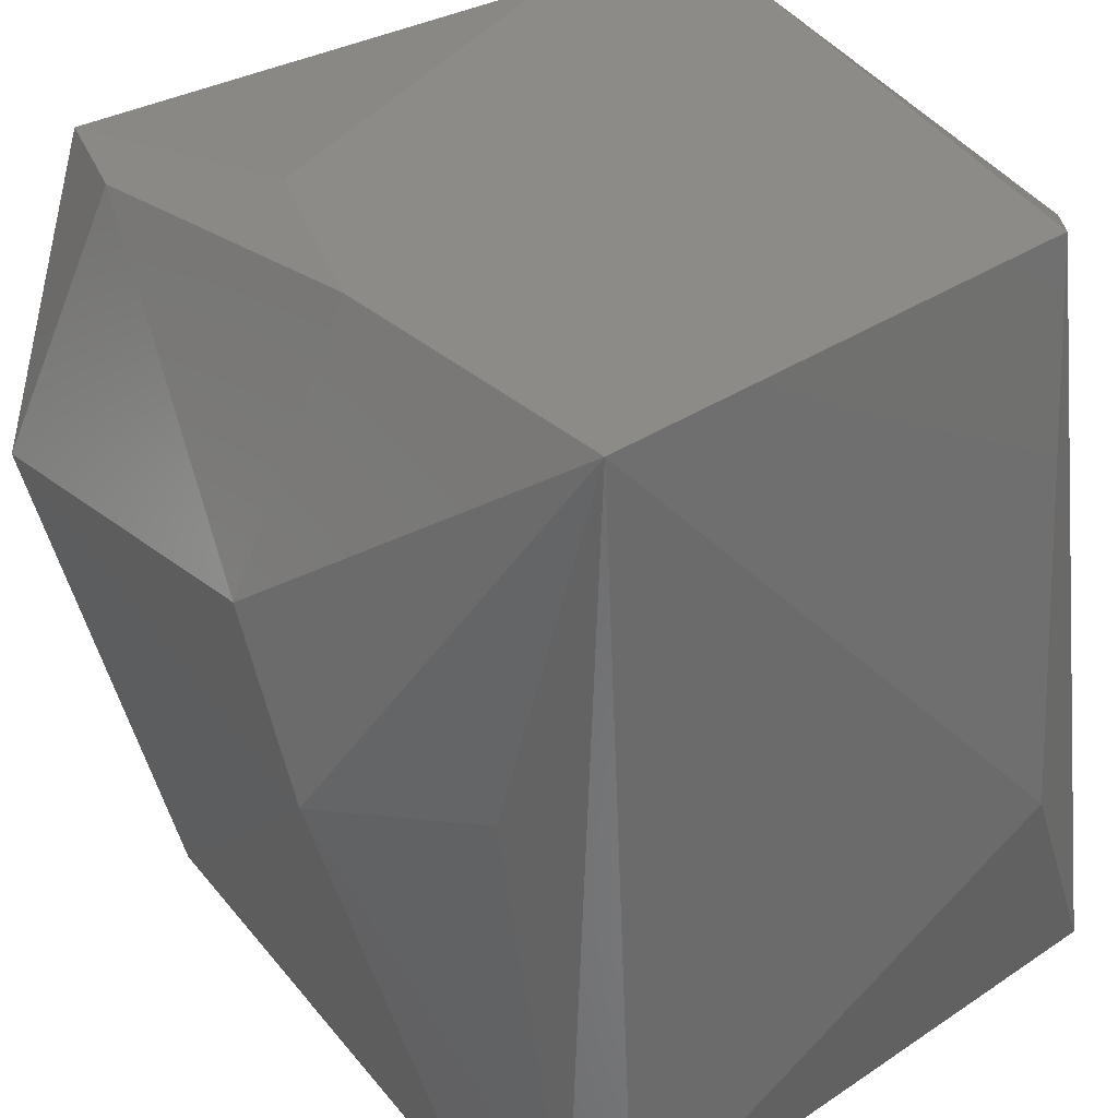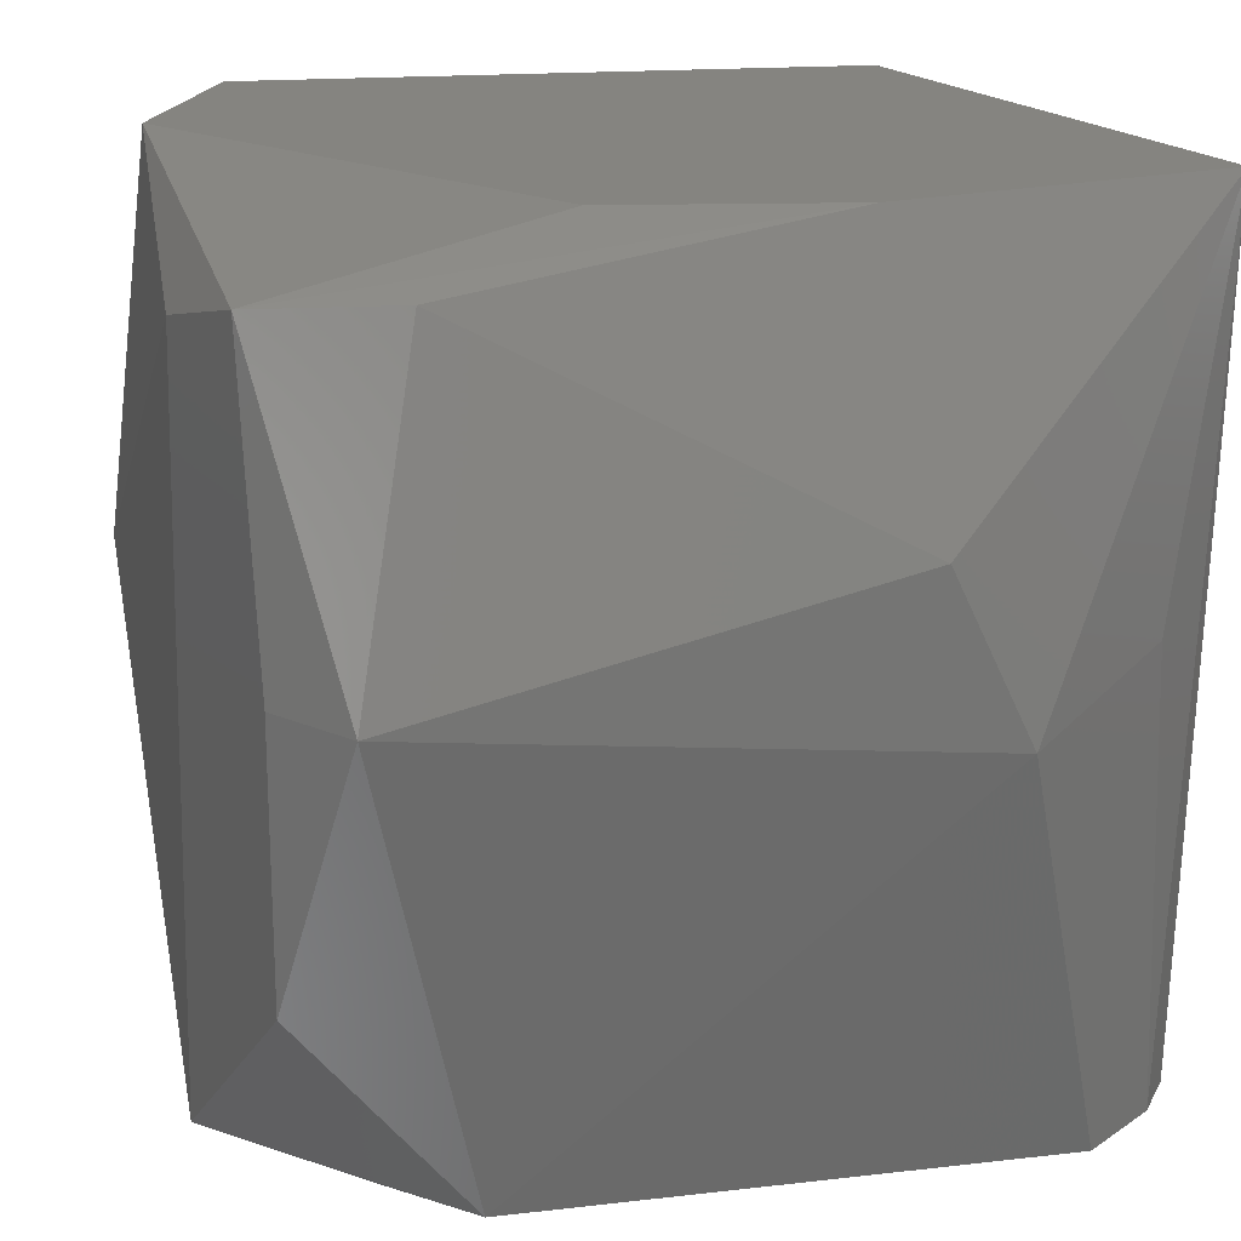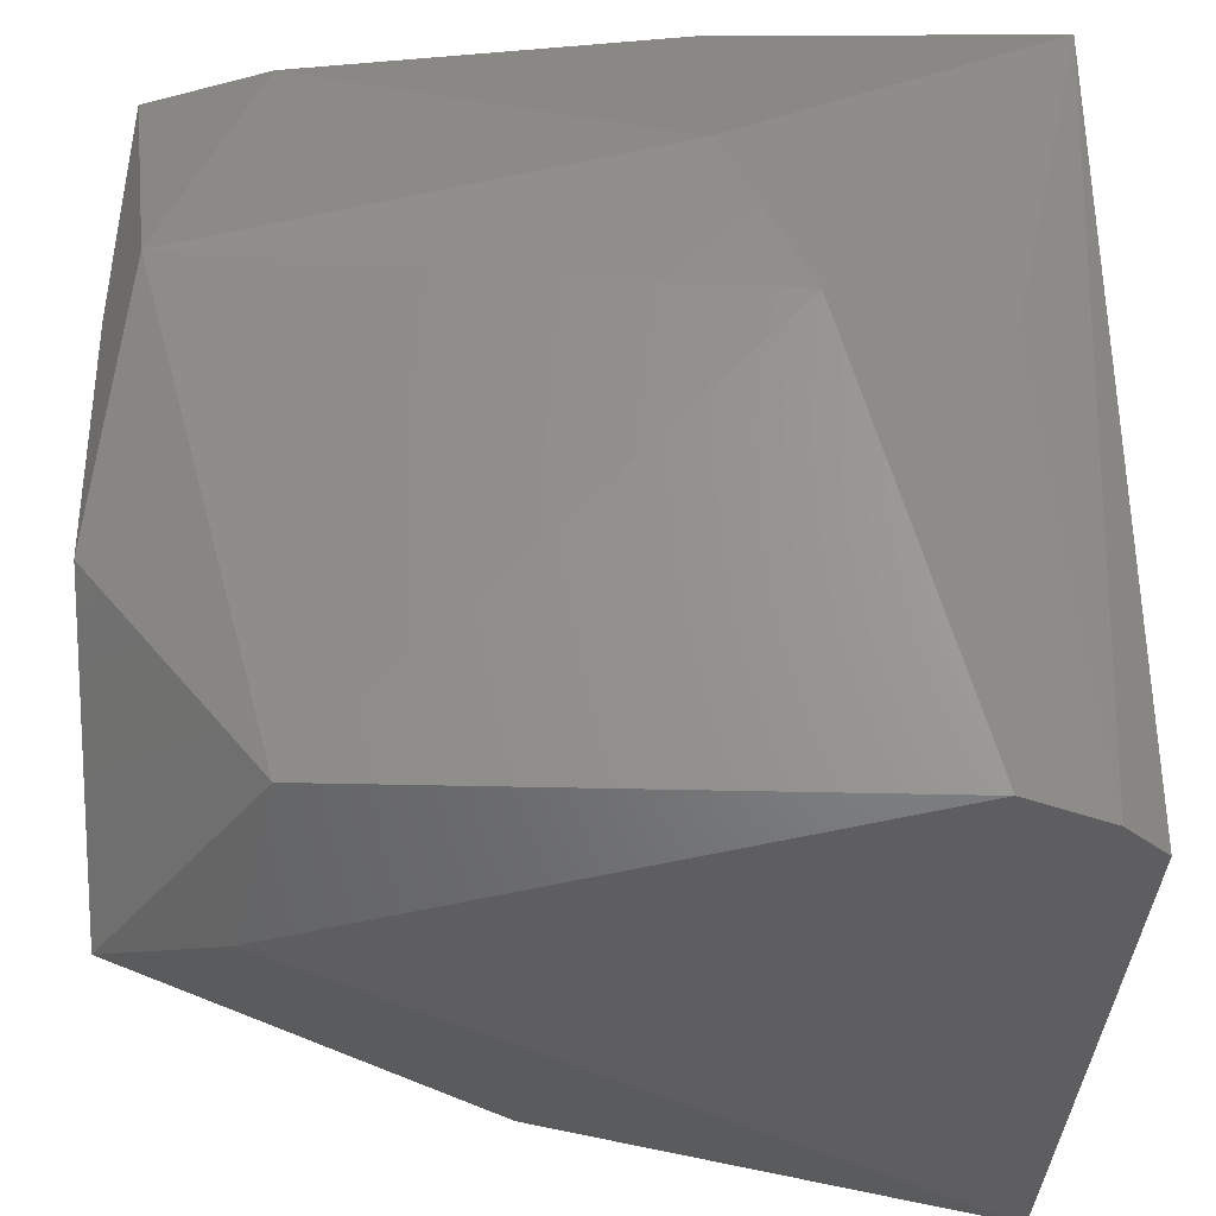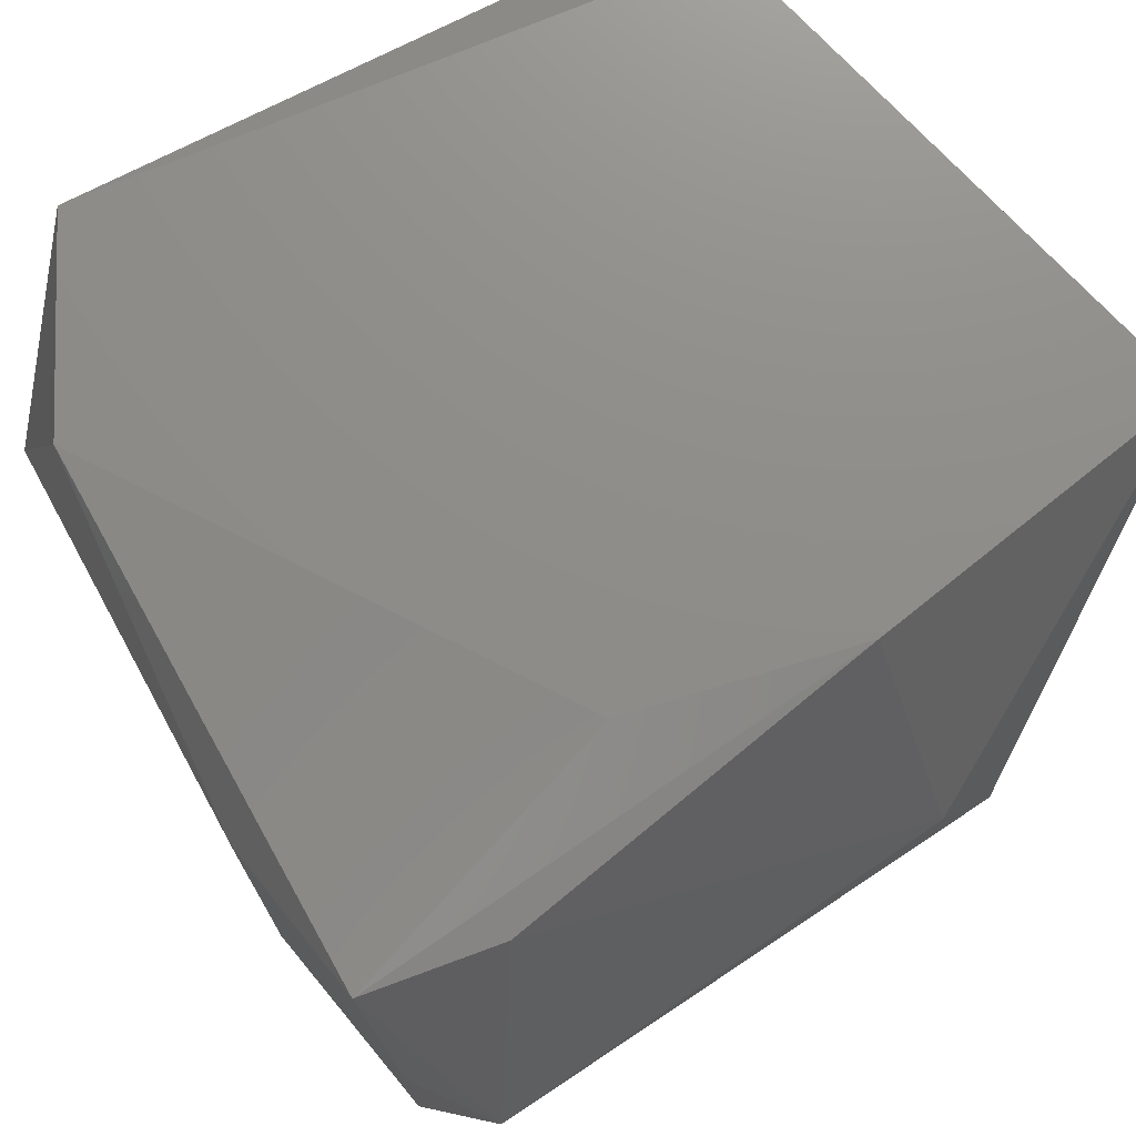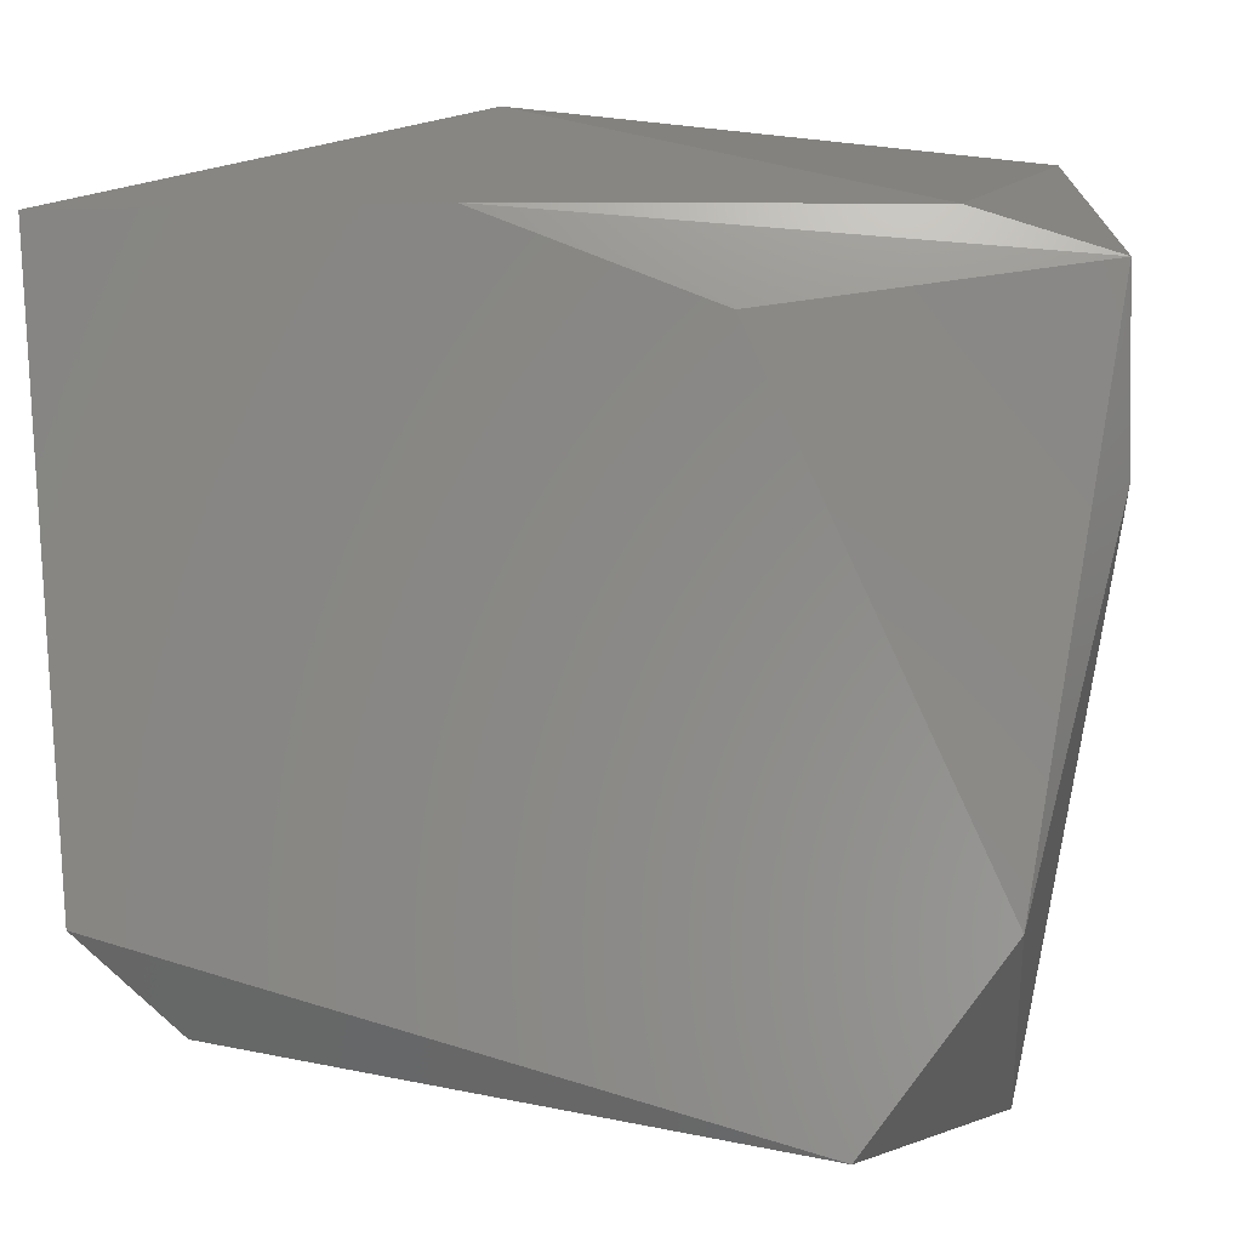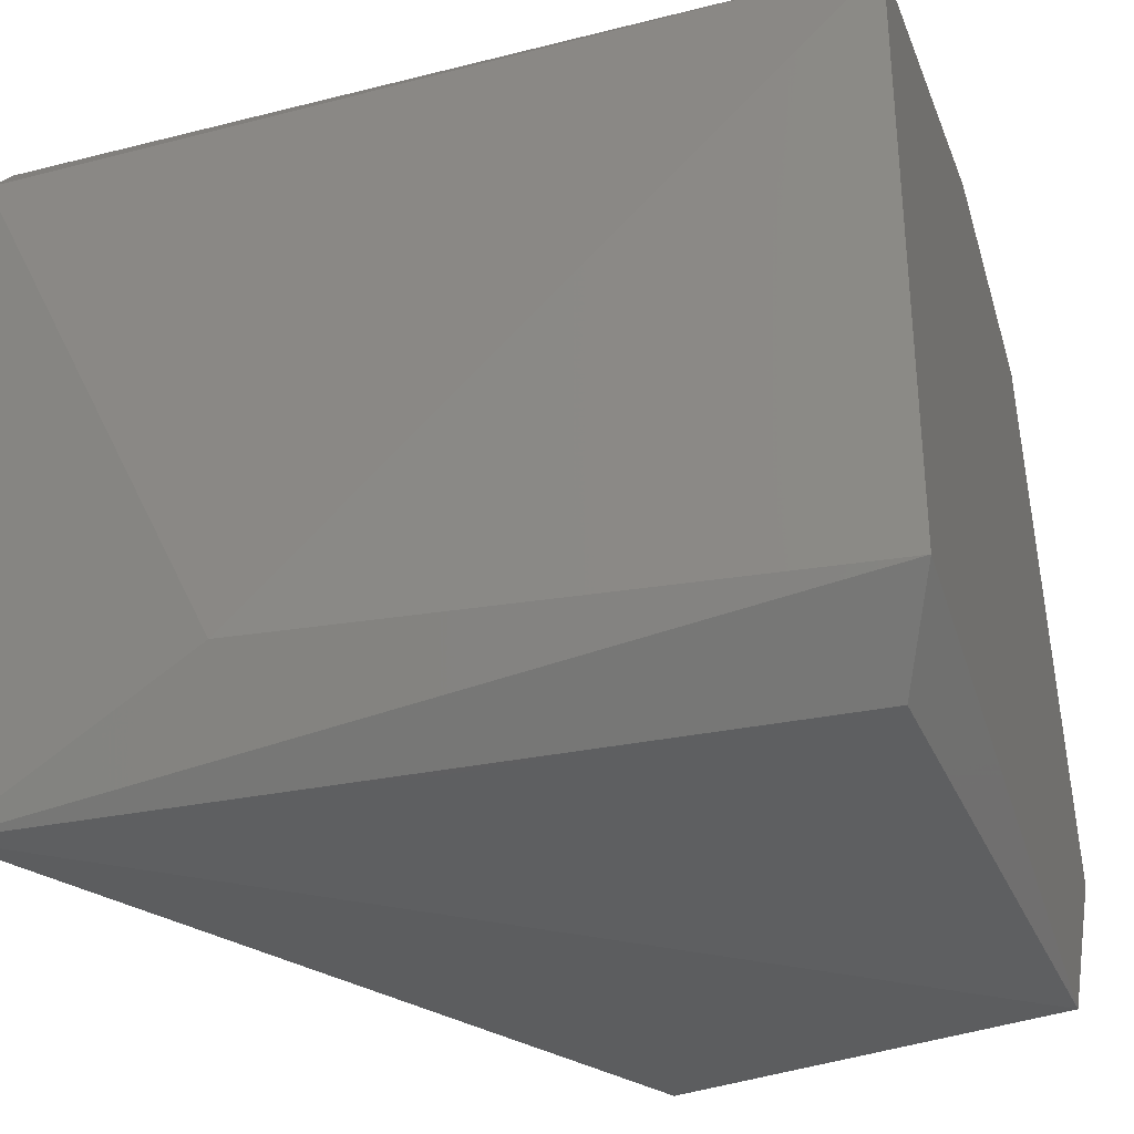
<metadata>
{"format":"stl","ext":"stl","renderer":"f3d","projection":"perspective","resolution":1024,"background":"white","views":[{"elev":32.8,"azim":-128.8,"up":"+Z"},{"elev":19.4,"azim":155.7,"up":"+Z"},{"elev":53.5,"azim":179.7,"up":"+Y"},{"elev":74.3,"azim":141.3,"up":"+Z"},{"elev":-2.9,"azim":5.5,"up":"+Y"},{"elev":-28.2,"azim":-71.7,"up":"+Y"}]}
</metadata>
<code>
# stl→obj: 33 verts, 62 faces
v -9 7 -10
v -1 2 -10
v -10 6 -10
v -7 8 -10
v 10 2 8
v 10 7 -4
v 10 7 2
v -10 5 -2
v -10 -6 -4
v -10 0 0
v -10 7 10
v -8 8 1
v -9 -3 10
v -5 -1 10
v 7 7 9
v -2 10 4
v -2 7 10
v 10 6 9
v 5 -10 10
v -9 -9 -10
v -7 -8 9
v 10 3 0
v 8 -6 10
v 3 5 10
v -4 10 0
v 6 7 -9
v 0 -8 -8
v 2 -6 -9
v 7 3 -10
v 10 1 -9
v 9 9 2
v -9 -6 10
v 8 -10 0
f 1 2 3
f 2 1 4
f 5 6 7
f 8 3 9
f 8 9 10
f 3 8 11
f 1 3 11
f 12 1 11
f 8 10 11
f 10 9 11
f 13 14 11
f 15 16 17
f 16 11 17
f 11 14 17
f 5 7 18
f 15 17 18
f 14 13 19
f 17 14 19
f 3 2 20
f 9 3 20
f 19 21 20
f 6 5 22
f 5 18 23
f 17 19 23
f 18 17 24
f 23 18 24
f 17 23 24
f 4 1 25
f 1 12 25
f 26 4 25
f 12 11 25
f 11 16 25
f 27 20 28
f 2 4 29
f 4 26 29
f 20 2 29
f 28 20 29
f 26 6 30
f 22 5 30
f 6 22 30
f 29 26 30
f 28 29 30
f 16 15 31
f 7 6 31
f 6 26 31
f 15 18 31
f 18 7 31
f 25 16 31
f 26 25 31
f 13 11 32
f 11 9 32
f 19 13 32
f 21 19 32
f 9 20 32
f 20 21 32
f 20 27 33
f 19 20 33
f 5 23 33
f 23 19 33
f 27 28 33
f 30 5 33
f 28 30 33

</code>
